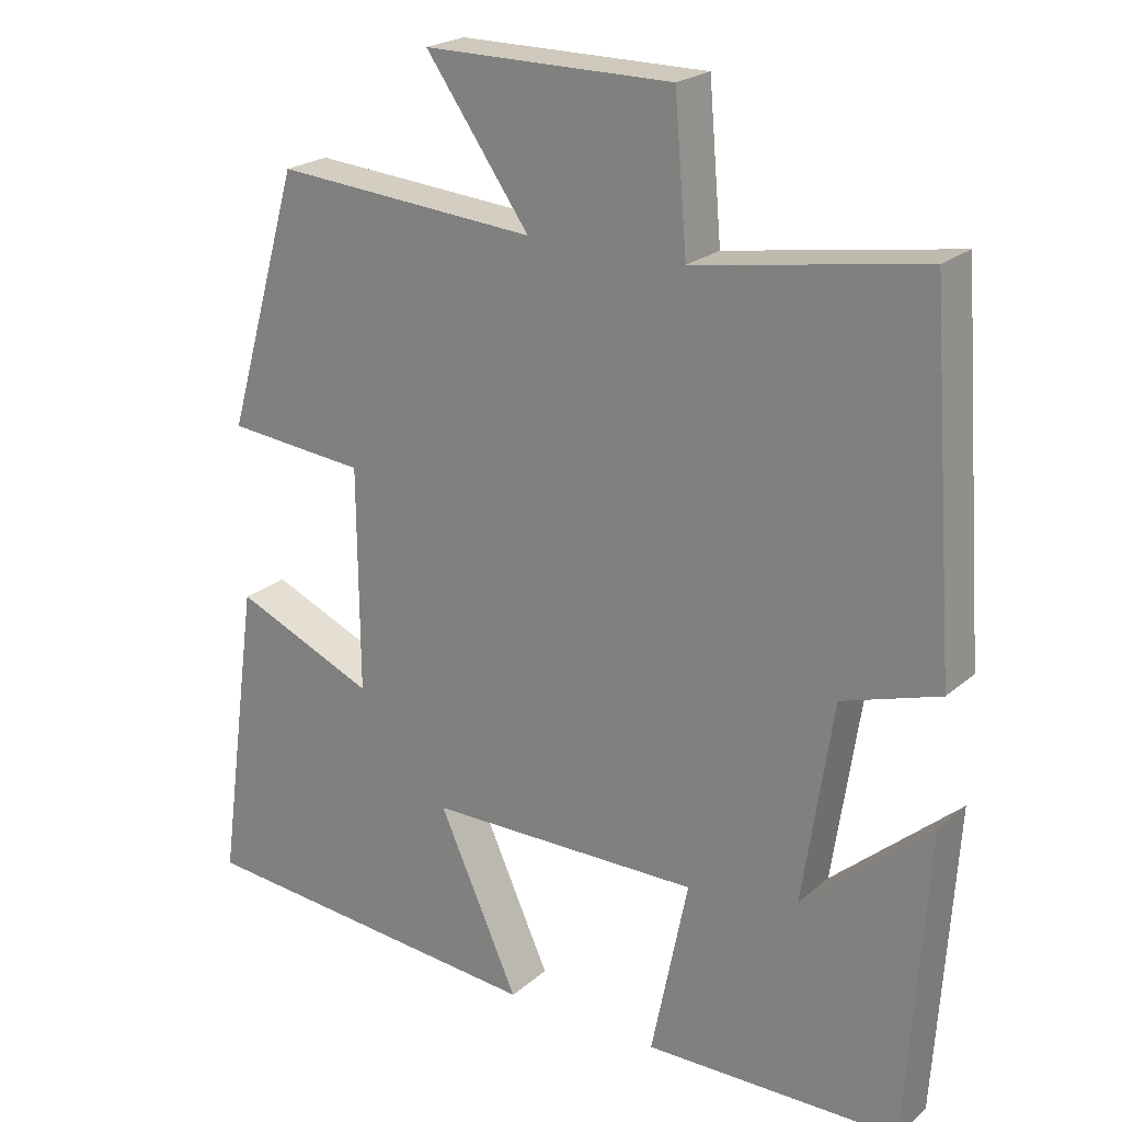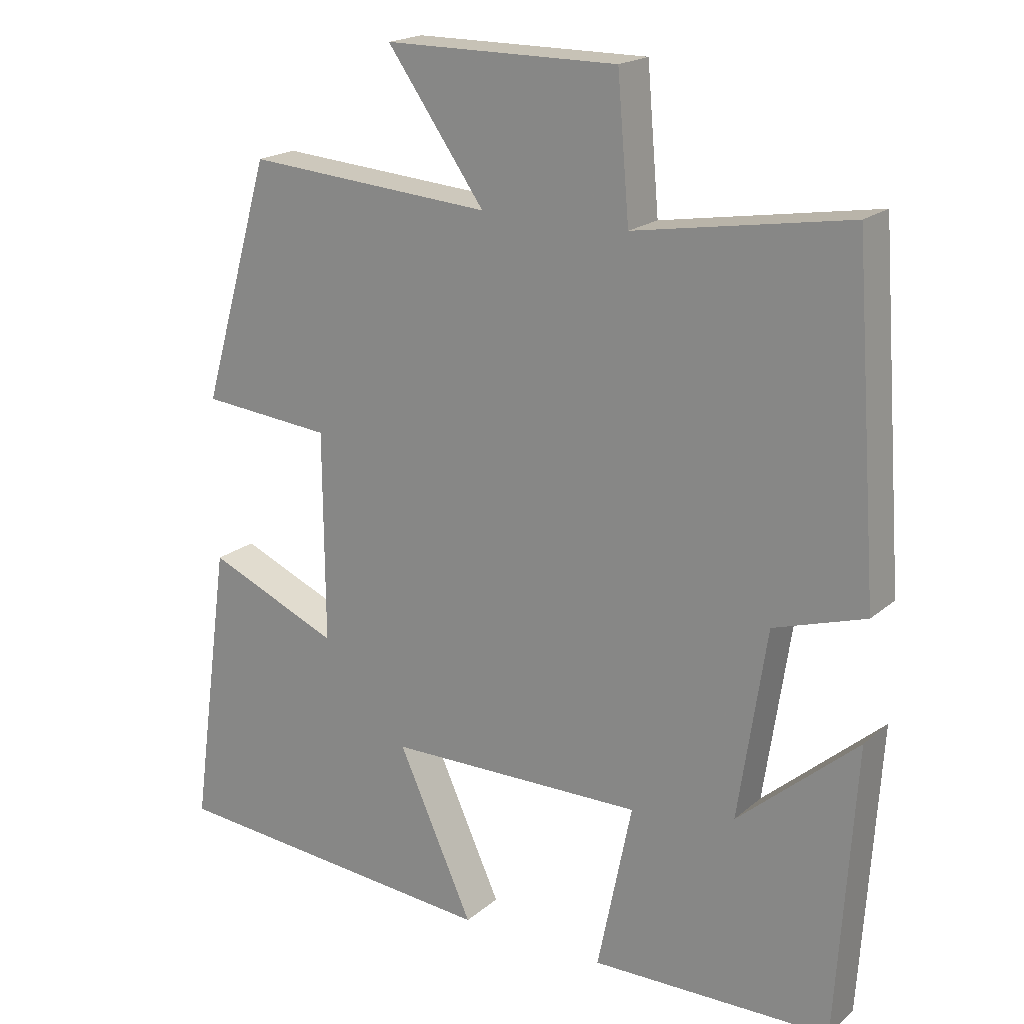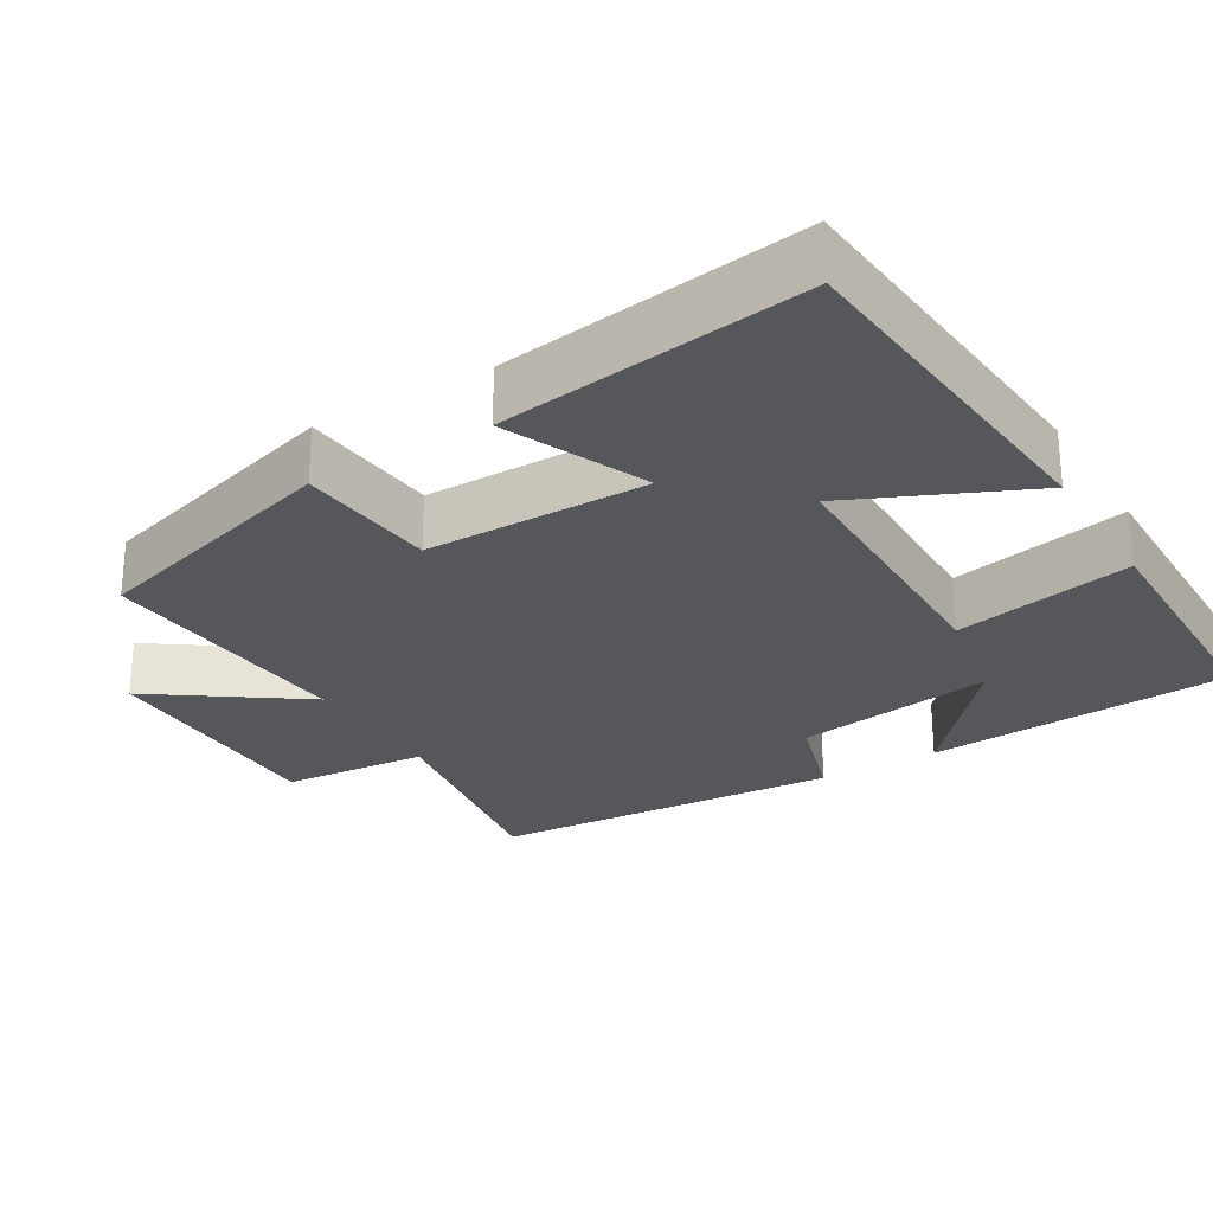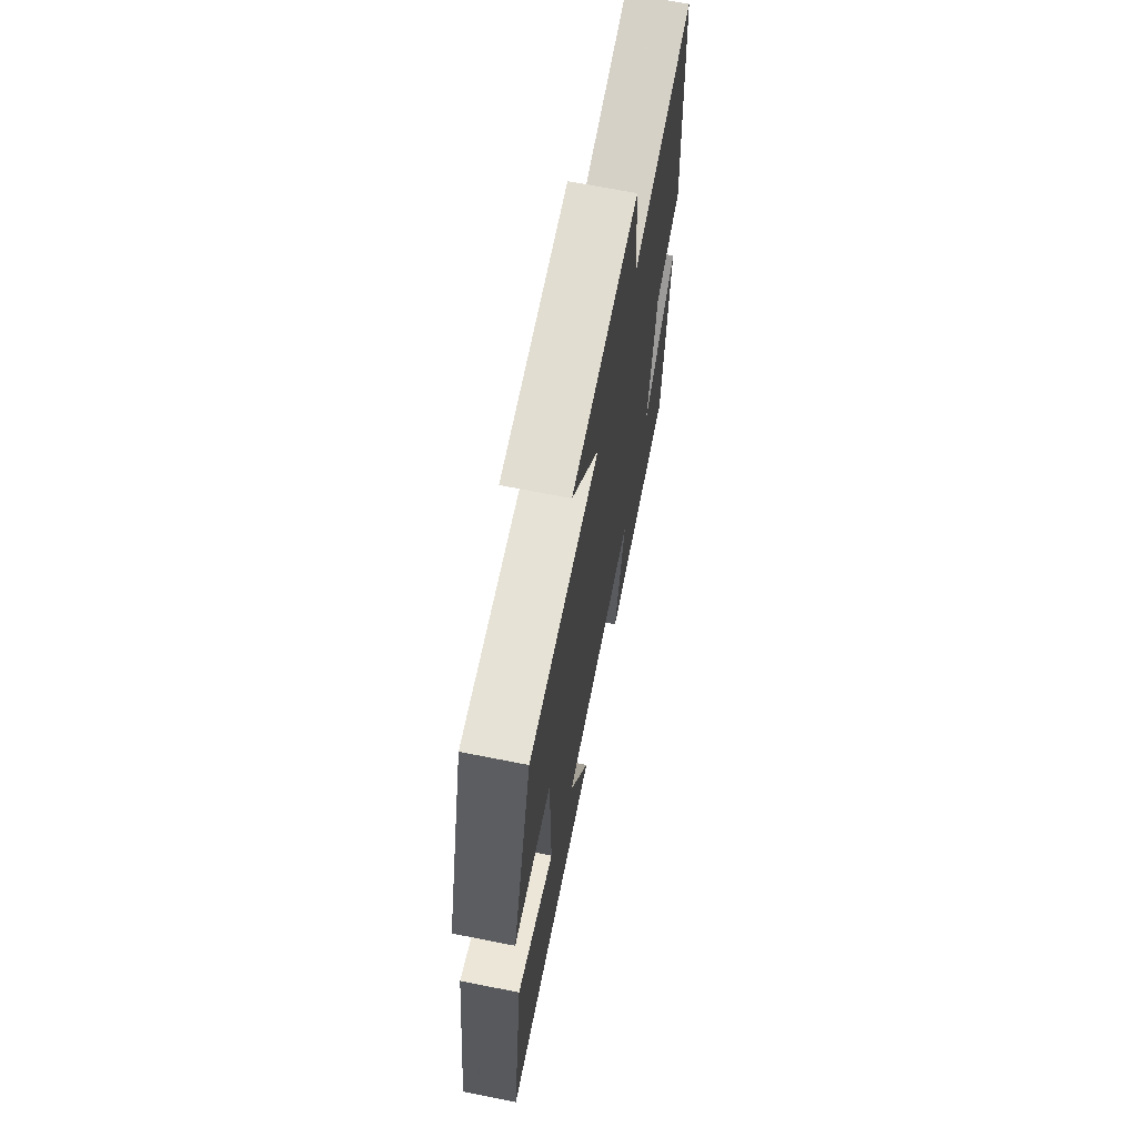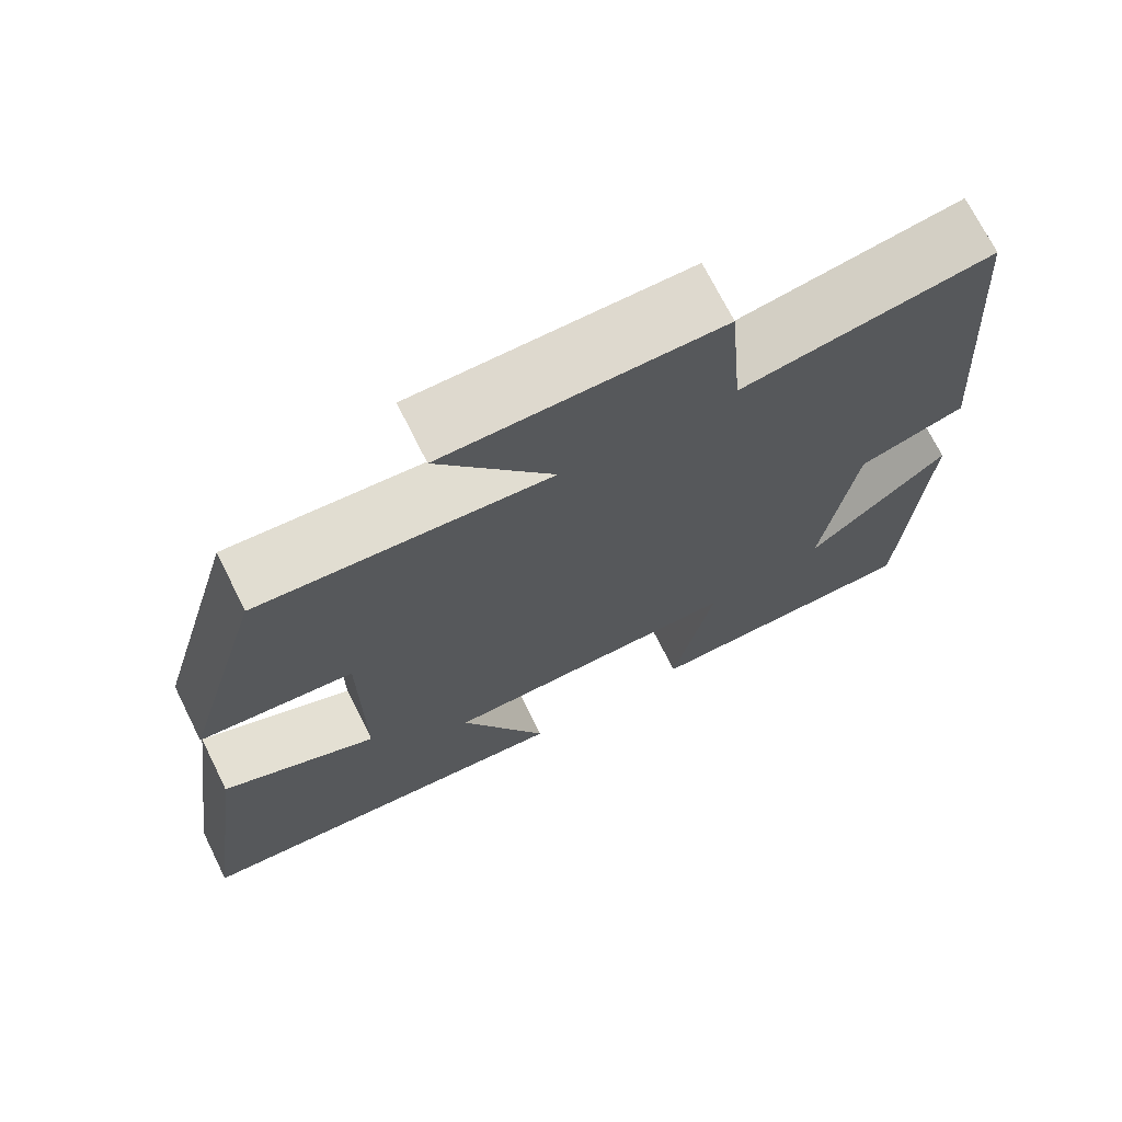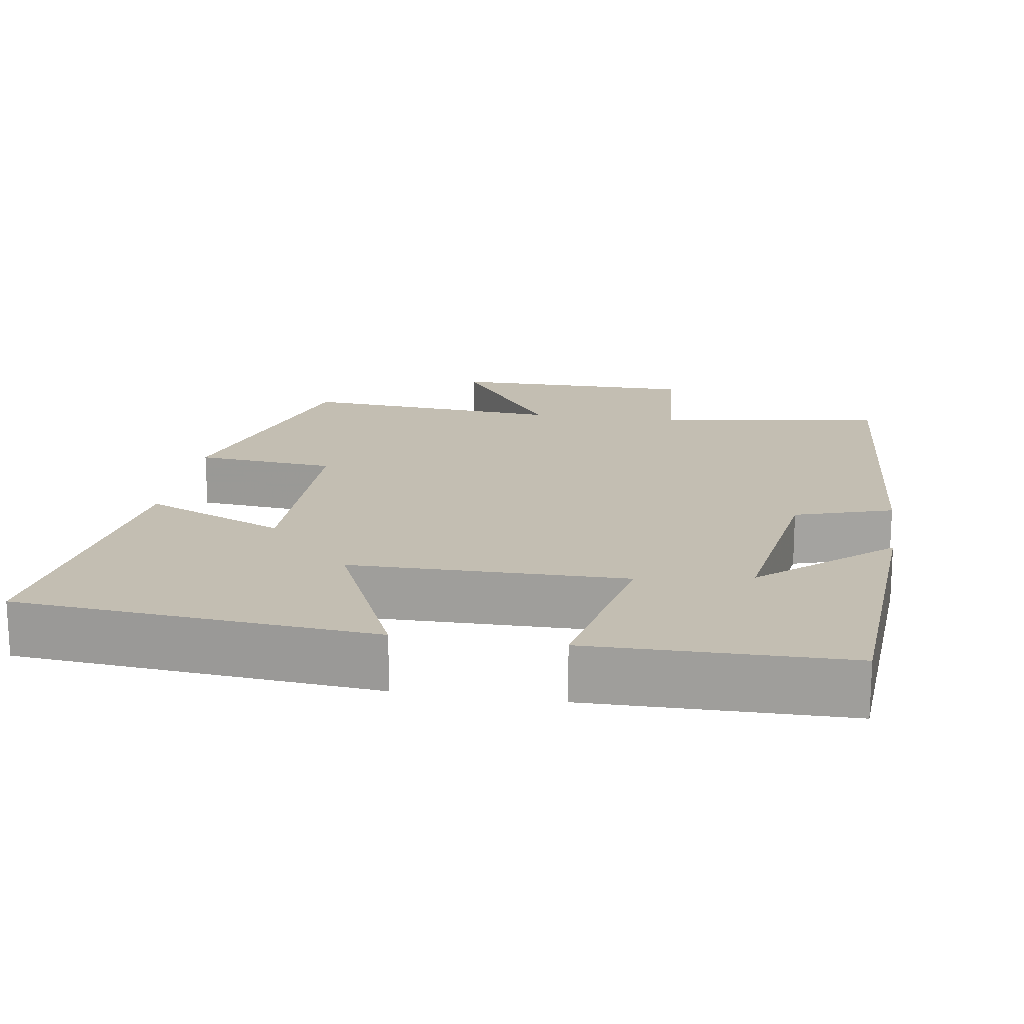
<metadata>
{"format":"obj","ext":"obj","renderer":"f3d","projection":"perspective","resolution":1024,"background":"white","views":[{"elev":22.3,"azim":-145.0,"up":"+Z"},{"elev":19.3,"azim":-146.6,"up":"+Z"},{"elev":-26.7,"azim":121.1,"up":"+Y"},{"elev":68.6,"azim":101.2,"up":"+Z"},{"elev":71.4,"azim":153.5,"up":"+Z"},{"elev":17.5,"azim":-171.0,"up":"+Y"}]}
</metadata>
<code>
v -0.465 0.07 0.55
v -0.161 0.07 0.5
v -0.144 0.07 0.696
v 0.188 0.07 0.696
v 0.049 0.07 0.5
v 0.401 0.07 0.527
v 0.5 0.07 0.183
v 0.313 0.07 0.166
v 0.311 0.07 -0.132
v 0.5 0.07 -0.051
v 0.556 0.07 -0.46
v 0.078 0.07 -0.5
v 0.185 0.07 -0.264
v -0.181 0.07 -0.26
v -0.132 0.07 -0.5
v -0.474 0.07 -0.495
v -0.5 0.07 -0.085
v -0.33 0.07 -0.232
v -0.37 0.07 0.036
v -0.5 0.07 0.077
v -0.465 0 0.55
v -0.161 0 0.5
v -0.144 0 0.696
v 0.188 0 0.696
v 0.049 0 0.5
v 0.401 0 0.527
v 0.5 0 0.183
v 0.313 0 0.166
v 0.311 0 -0.132
v 0.5 0 -0.051
v 0.556 0 -0.46
v 0.078 0 -0.5
v 0.185 0 -0.264
v -0.181 0 -0.26
v -0.132 0 -0.5
v -0.474 0 -0.495
v -0.5 0 -0.085
v -0.33 0 -0.232
v -0.37 0 0.036
v -0.5 0 0.077
f 19 20 1 2
f 18 19 2
f 15 16 17 18
f 14 15 18
f 13 14 18 2
f 10 11 12 13
f 9 10 13
f 8 9 13 2
f 5 6 7 8
f 5 8 2 3
f 3 4 5
f 22 21 40 39
f 22 39 38
f 38 37 36 35
f 38 35 34
f 22 38 34 33
f 33 32 31 30
f 33 30 29
f 22 33 29 28
f 28 27 26 25
f 23 22 28 25
f 25 24 23
f 1 21 22 2
f 2 22 23 3
f 3 23 24 4
f 4 24 25 5
f 5 25 26 6
f 6 26 27 7
f 7 27 28 8
f 8 28 29 9
f 9 29 30 10
f 10 30 31 11
f 11 31 32 12
f 12 32 33 13
f 13 33 34 14
f 14 34 35 15
f 15 35 36 16
f 16 36 37 17
f 17 37 38 18
f 18 38 39 19
f 19 39 40 20
f 20 40 21 1

</code>
